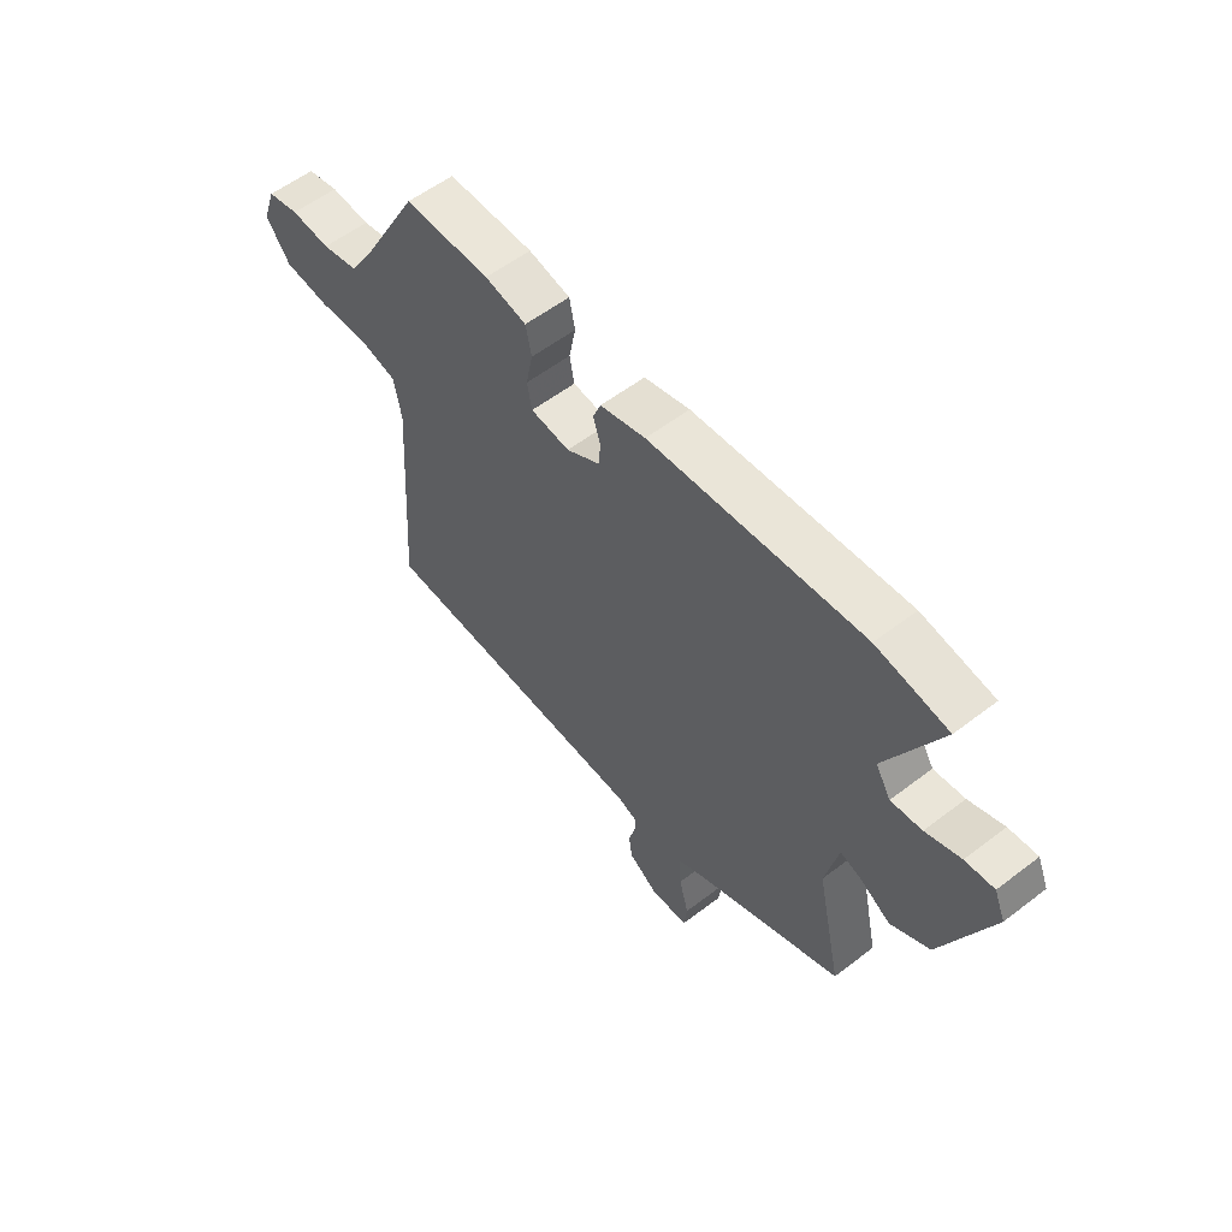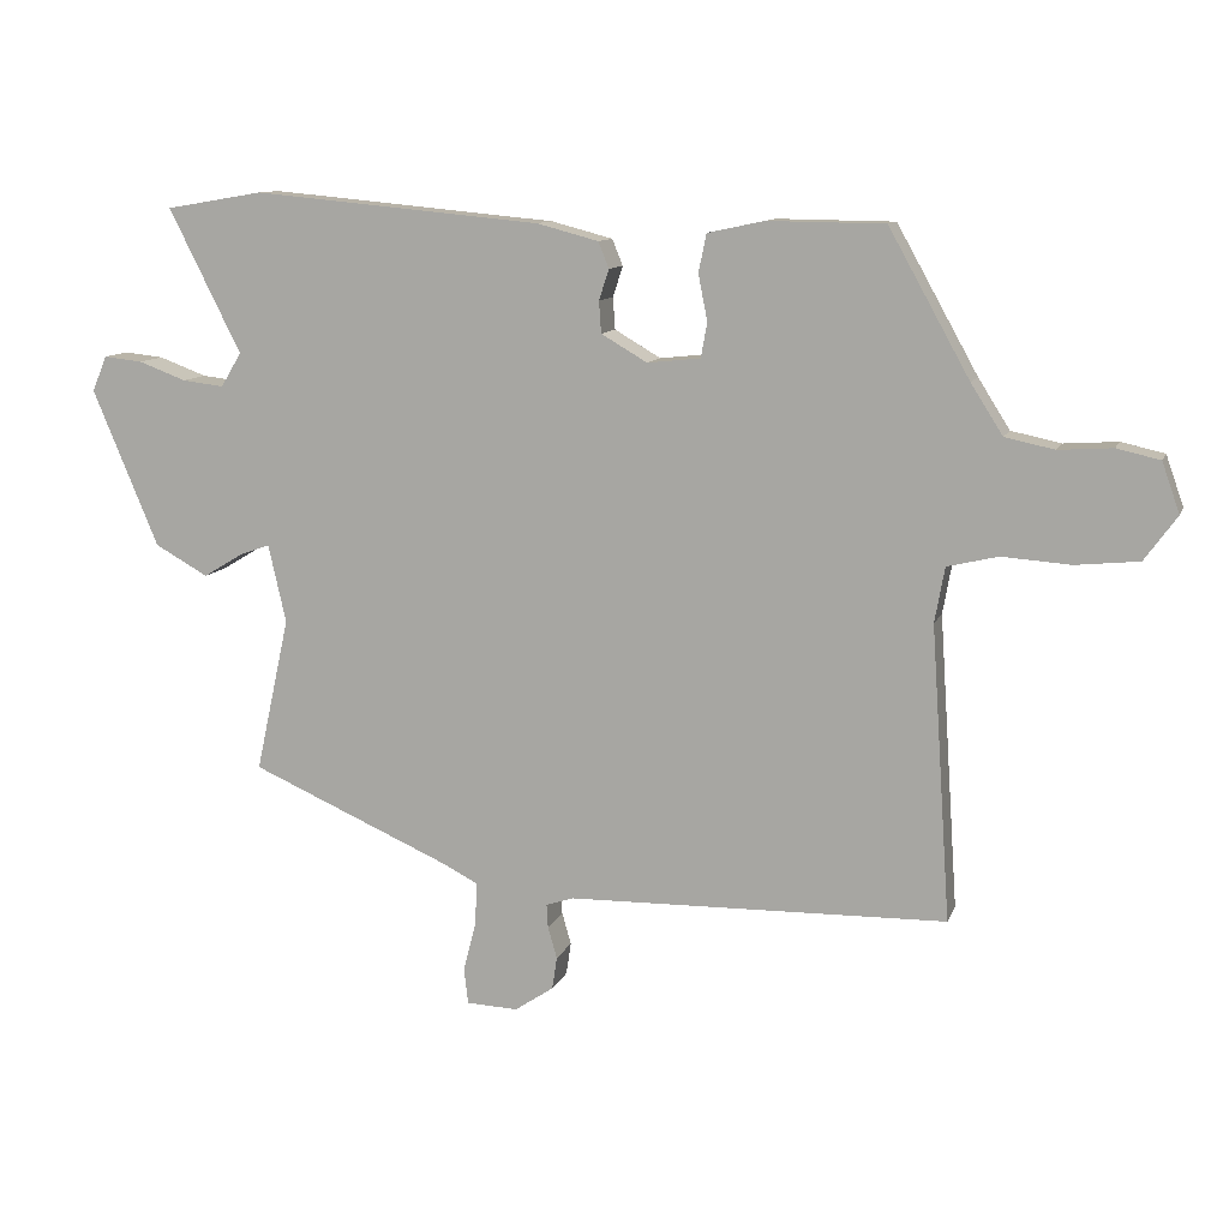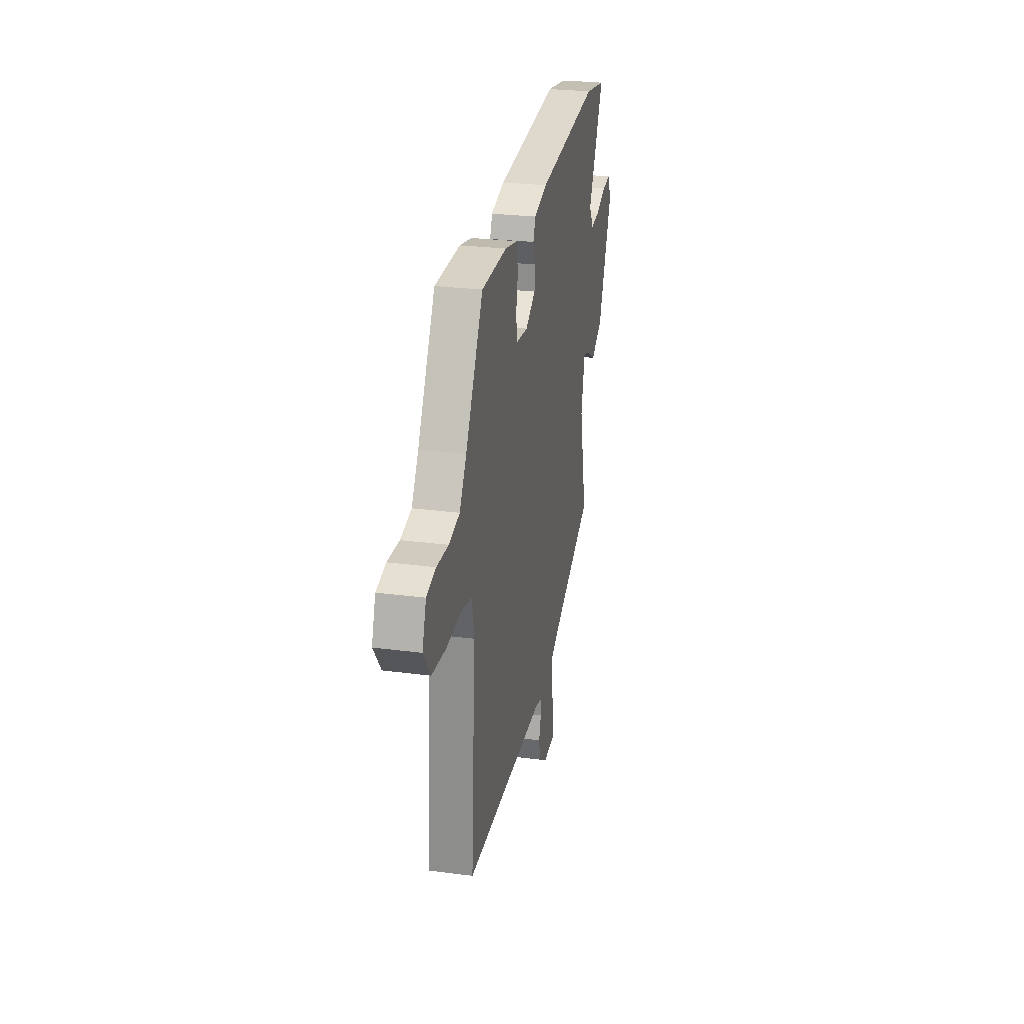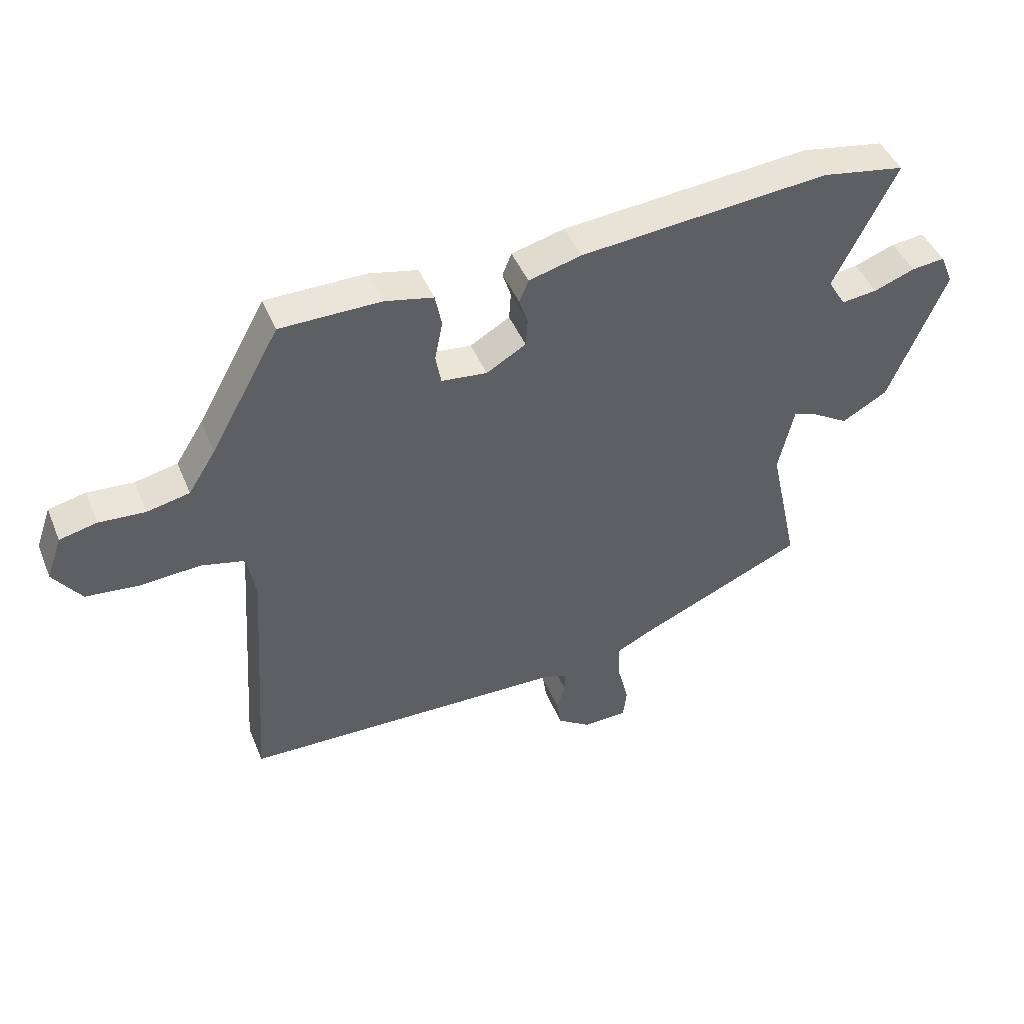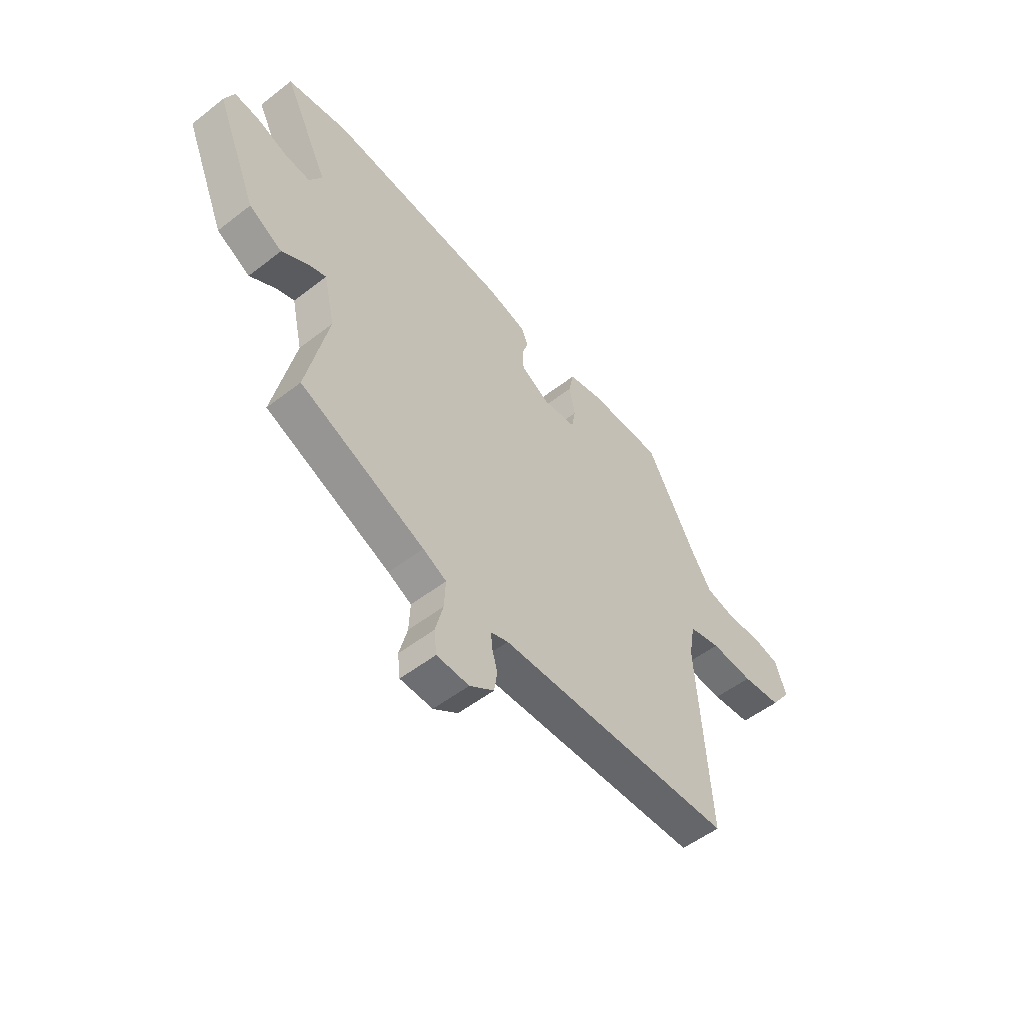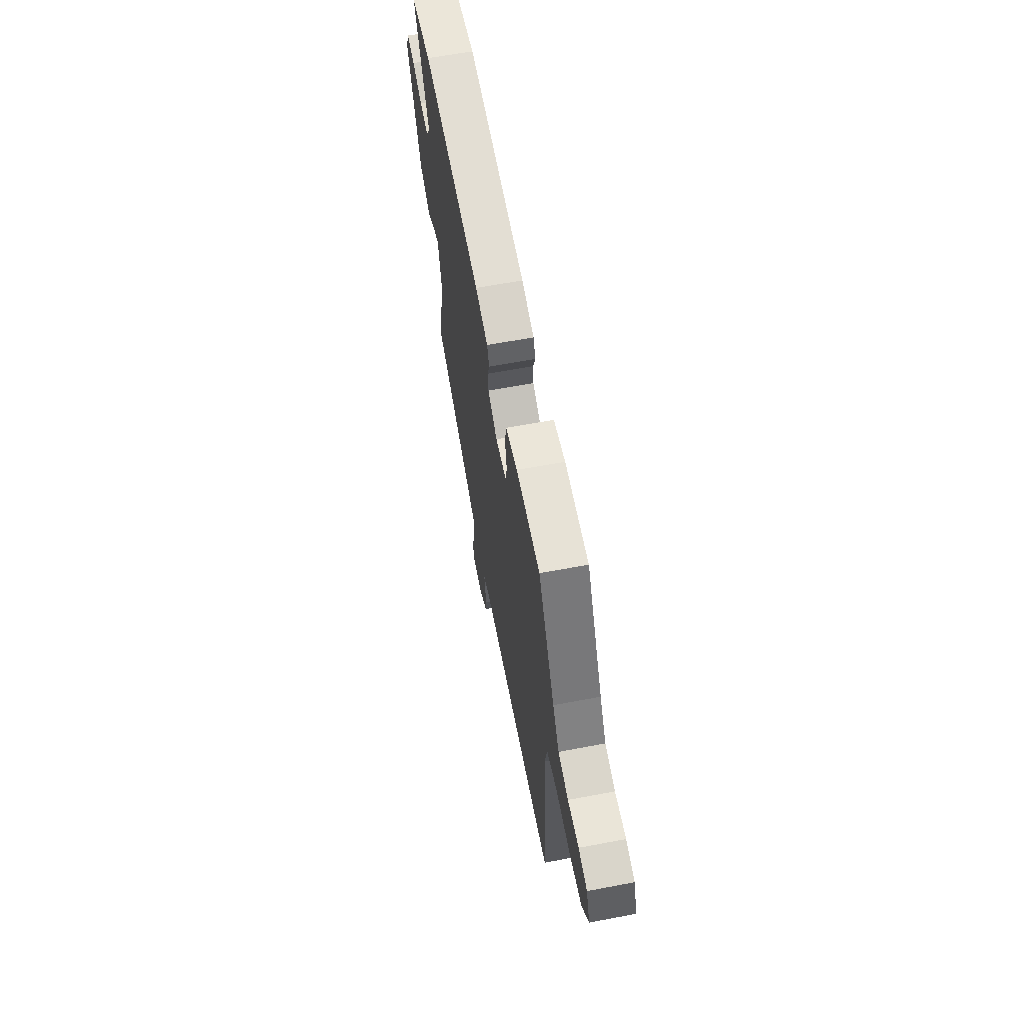
<metadata>
{"format":"obj","ext":"obj","renderer":"f3d","projection":"perspective","resolution":1024,"background":"white","views":[{"elev":56.7,"azim":51.3,"up":"+Z"},{"elev":10.8,"azim":-164.2,"up":"+Z"},{"elev":27.0,"azim":-78.5,"up":"+Z"},{"elev":44.9,"azim":-21.7,"up":"+Z"},{"elev":-52.7,"azim":129.8,"up":"+Z"},{"elev":62.4,"azim":-100.9,"up":"+Z"}]}
</metadata>
<code>
v -0.404 0.07 0.469
v -0.239 0.07 0.471
v -0.159 0.07 0.454
v -0.148 0.07 0.4
v -0.161 0.07 0.335
v -0.152 0.07 0.286
v -0.077 0.07 0.278
v -0.012 0.07 0.316
v -0.009 0.07 0.361
v -0.023 0.07 0.404
v -0.008 0.07 0.441
v 0.079 0.07 0.464
v 0.487 0.07 0.502
v 0.624 0.07 0.479
v 0.522 0.07 0.276
v 0.551 0.07 0.228
v 0.61 0.07 0.235
v 0.677 0.07 0.26
v 0.732 0.07 0.266
v 0.753 0.07 0.216
v 0.66 0.07 -0.006
v 0.585 0.07 -0.048
v 0.527 0.07 -0.013
v 0.486 0.07 0.001
v 0.461 0.07 -0.109
v 0.509 0.07 -0.328
v 0.228 0.07 -0.451
v 0.175 0.07 -0.478
v 0.178 0.07 -0.54
v 0.196 0.07 -0.609
v 0.19 0.07 -0.659
v 0.117 0.07 -0.662
v 0.062 0.07 -0.625
v 0.055 0.07 -0.579
v 0.068 0.07 -0.534
v 0.07 0.07 -0.501
v 0.031 0.07 -0.488
v -0.505 0.07 -0.477
v -0.477 0.07 -0.062
v -0.491 0.07 0.016
v -0.563 0.07 0.033
v -0.66 0.07 0.026
v -0.749 0.07 0.035
v -0.795 0.07 0.098
v -0.77 0.07 0.169
v -0.709 0.07 0.183
v -0.633 0.07 0.178
v -0.563 0.07 0.193
v -0.518 0.07 0.264
v -0.404 0 0.469
v -0.239 0 0.471
v -0.159 0 0.454
v -0.148 0 0.4
v -0.161 0 0.335
v -0.152 0 0.286
v -0.077 0 0.278
v -0.012 0 0.316
v -0.009 0 0.361
v -0.023 0 0.404
v -0.008 0 0.441
v 0.079 0 0.464
v 0.487 0 0.502
v 0.624 0 0.479
v 0.522 0 0.276
v 0.551 0 0.228
v 0.61 0 0.235
v 0.677 0 0.26
v 0.732 0 0.266
v 0.753 0 0.216
v 0.66 0 -0.006
v 0.585 0 -0.048
v 0.527 0 -0.013
v 0.486 0 0.001
v 0.461 0 -0.109
v 0.509 0 -0.328
v 0.228 0 -0.451
v 0.175 0 -0.478
v 0.178 0 -0.54
v 0.196 0 -0.609
v 0.19 0 -0.659
v 0.117 0 -0.662
v 0.062 0 -0.625
v 0.055 0 -0.579
v 0.068 0 -0.534
v 0.07 0 -0.501
v 0.031 0 -0.488
v -0.505 0 -0.477
v -0.477 0 -0.062
v -0.491 0 0.016
v -0.563 0 0.033
v -0.66 0 0.026
v -0.749 0 0.035
v -0.795 0 0.098
v -0.77 0 0.169
v -0.709 0 0.183
v -0.633 0 0.178
v -0.563 0 0.193
v -0.518 0 0.264
f 44 45 46 47
f 44 47 48
f 41 42 43 44
f 40 41 44 48
f 37 38 39
f 36 37 39 40
f 32 33 34 35
f 32 35 36
f 29 30 31 32
f 28 29 32 36
f 27 28 36 40
f 25 26 27 40
f 20 21 22 23
f 20 23 24
f 17 18 19 20
f 16 17 20 24
f 15 16 24
f 12 13 14 15
f 9 10 11 12
f 8 9 12 15
f 7 8 15 24
f 2 3 4 5
f 49 1 2 5
f 49 5 6
f 25 40 48 49
f 24 25 49
f 6 7 24 49
f 96 95 94 93
f 97 96 93
f 93 92 91 90
f 97 93 90 89
f 88 87 86
f 89 88 86 85
f 84 83 82 81
f 85 84 81
f 81 80 79 78
f 85 81 78 77
f 89 85 77 76
f 89 76 75 74
f 72 71 70 69
f 73 72 69
f 69 68 67 66
f 73 69 66 65
f 73 65 64
f 64 63 62 61
f 61 60 59 58
f 64 61 58 57
f 73 64 57 56
f 54 53 52 51
f 54 51 50 98
f 55 54 98
f 98 97 89 74
f 98 74 73
f 98 73 56 55
f 1 50 51 2
f 2 51 52 3
f 3 52 53 4
f 4 53 54 5
f 5 54 55 6
f 6 55 56 7
f 7 56 57 8
f 8 57 58 9
f 9 58 59 10
f 10 59 60 11
f 11 60 61 12
f 12 61 62 13
f 13 62 63 14
f 14 63 64 15
f 15 64 65 16
f 16 65 66 17
f 17 66 67 18
f 18 67 68 19
f 19 68 69 20
f 20 69 70 21
f 21 70 71 22
f 22 71 72 23
f 23 72 73 24
f 24 73 74 25
f 25 74 75 26
f 26 75 76 27
f 27 76 77 28
f 28 77 78 29
f 29 78 79 30
f 30 79 80 31
f 31 80 81 32
f 32 81 82 33
f 33 82 83 34
f 34 83 84 35
f 35 84 85 36
f 36 85 86 37
f 37 86 87 38
f 38 87 88 39
f 39 88 89 40
f 40 89 90 41
f 41 90 91 42
f 42 91 92 43
f 43 92 93 44
f 44 93 94 45
f 45 94 95 46
f 46 95 96 47
f 47 96 97 48
f 48 97 98 49
f 49 98 50 1

</code>
